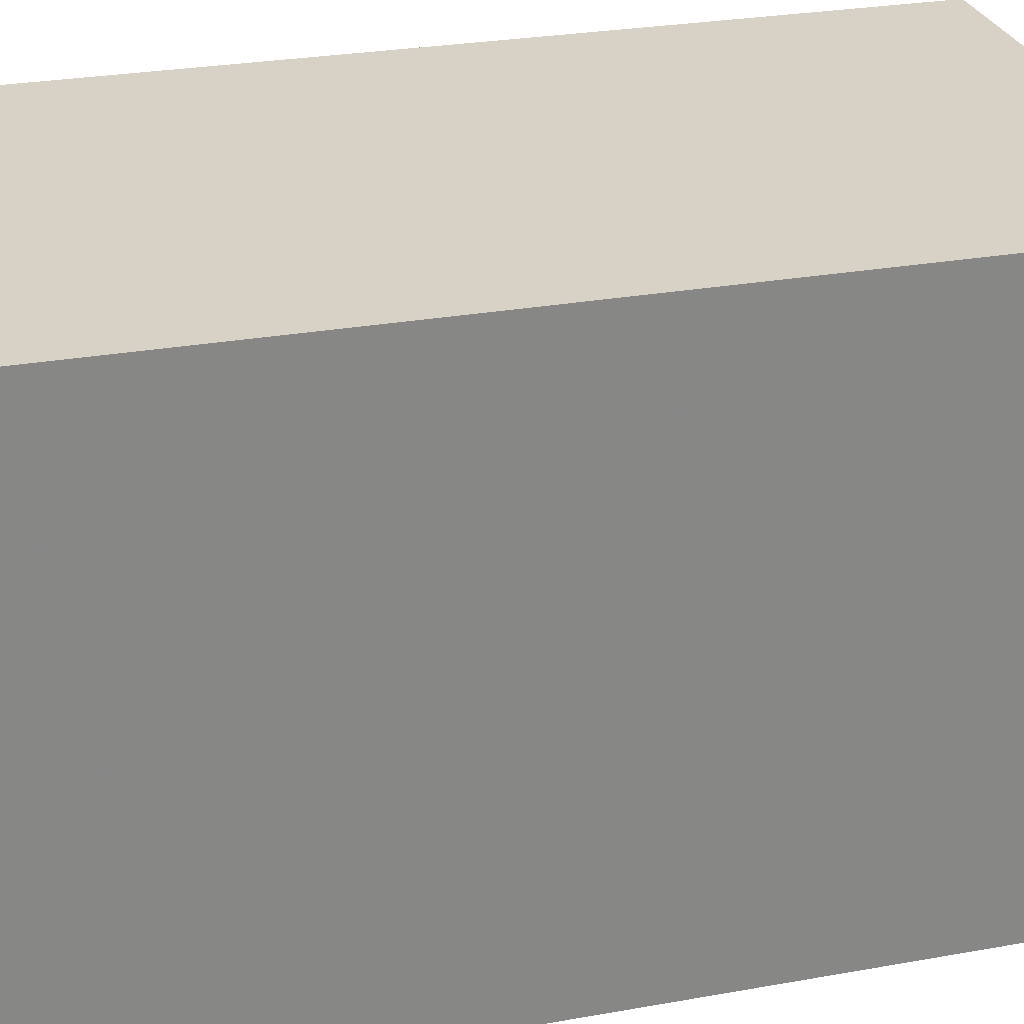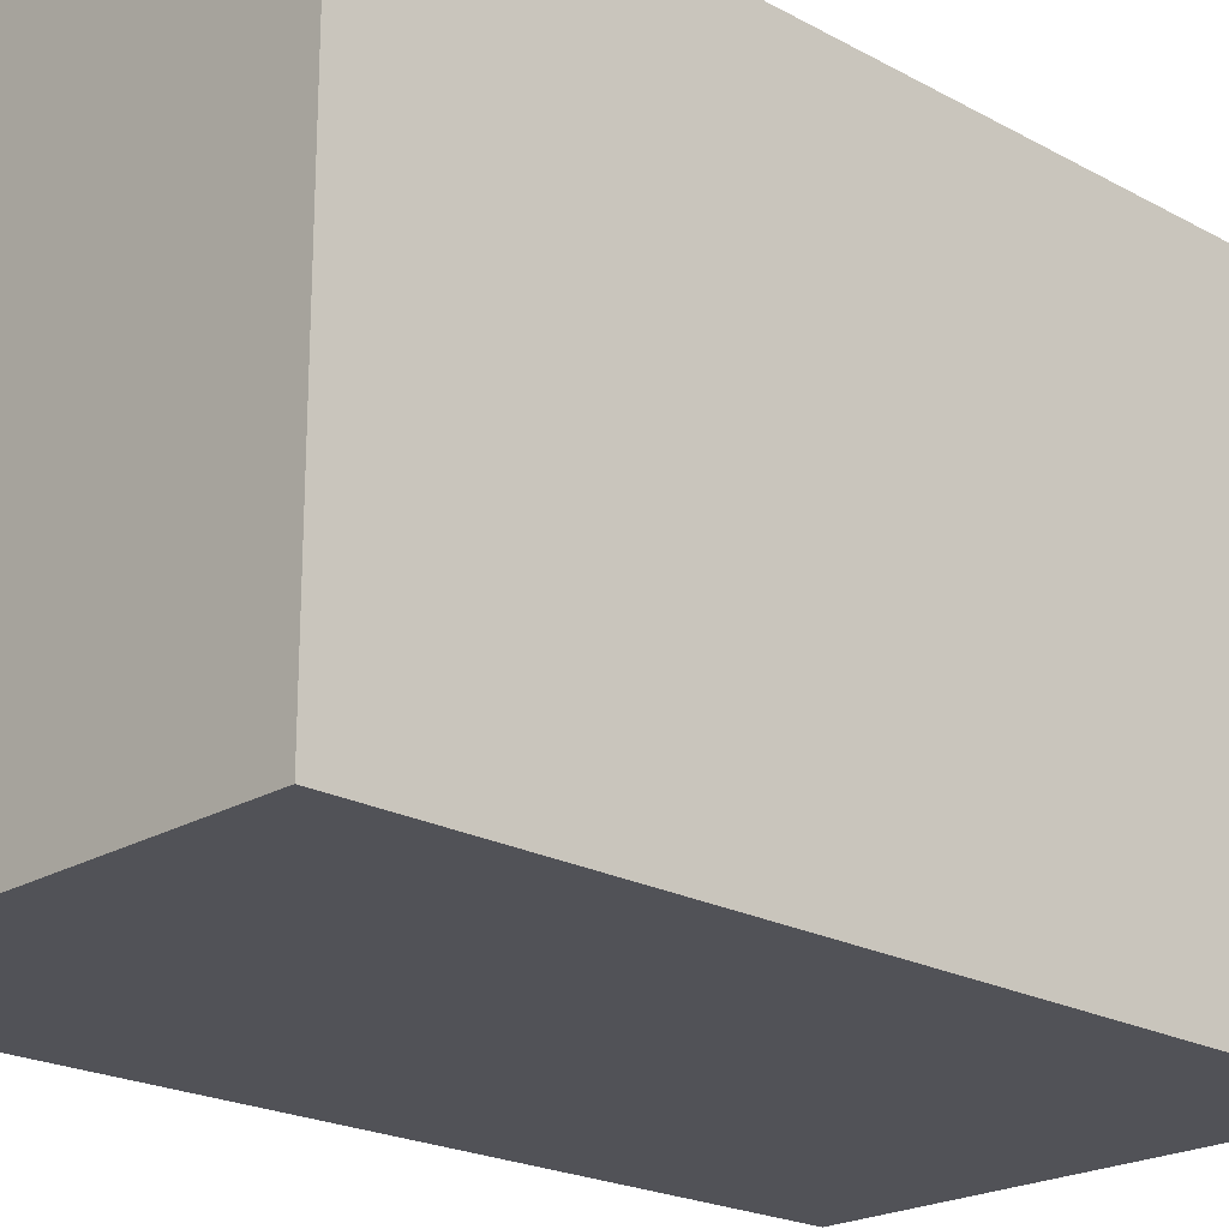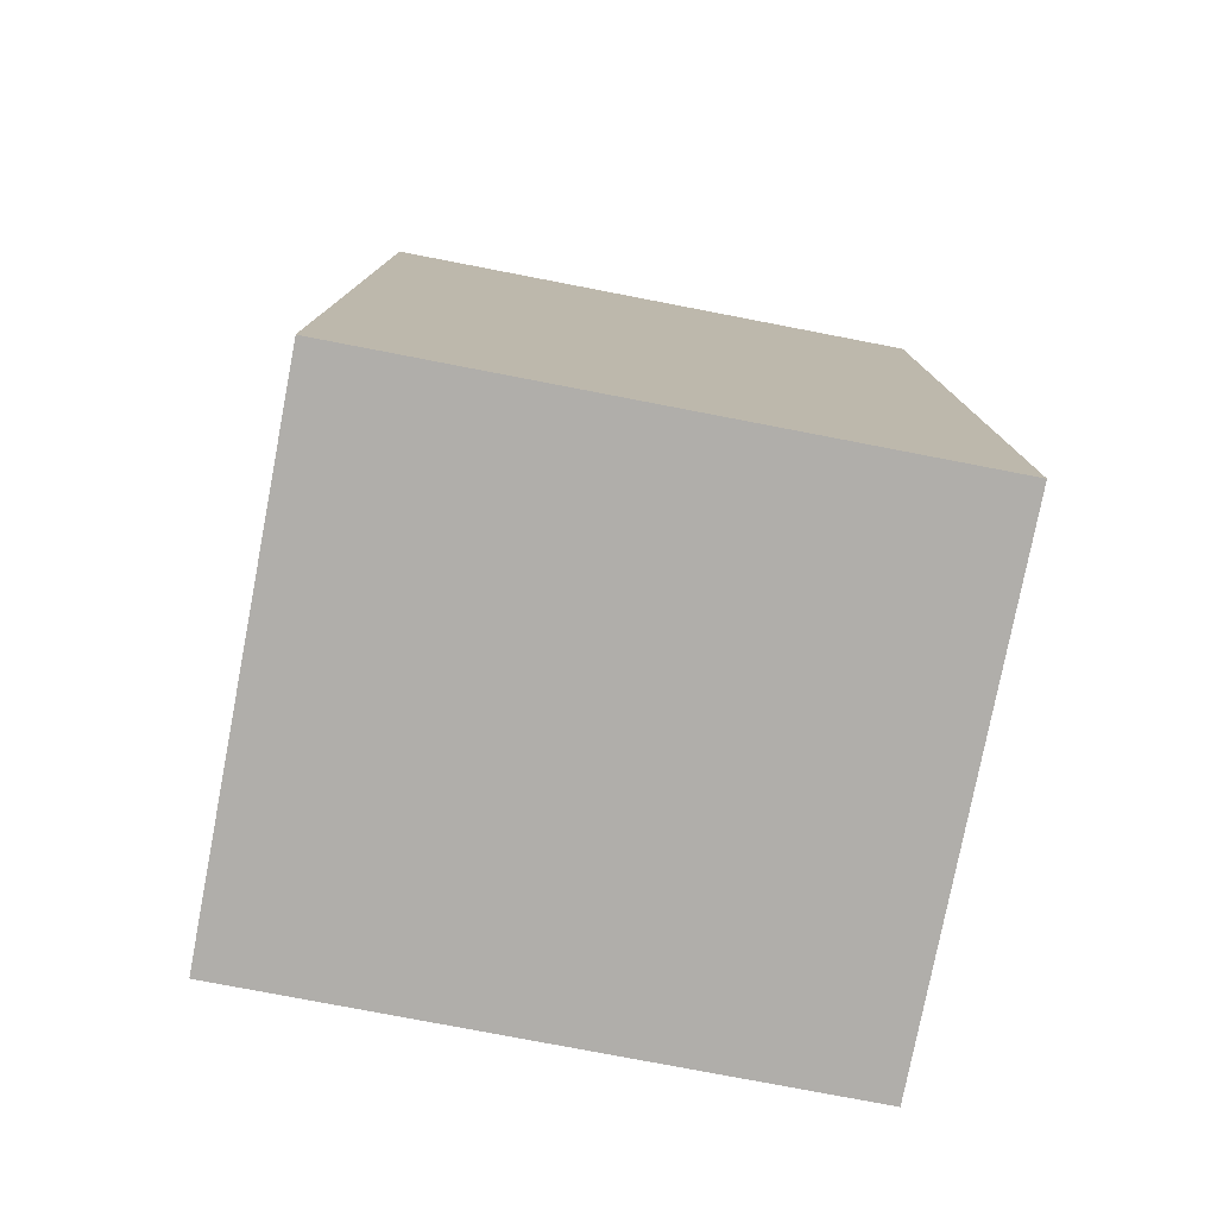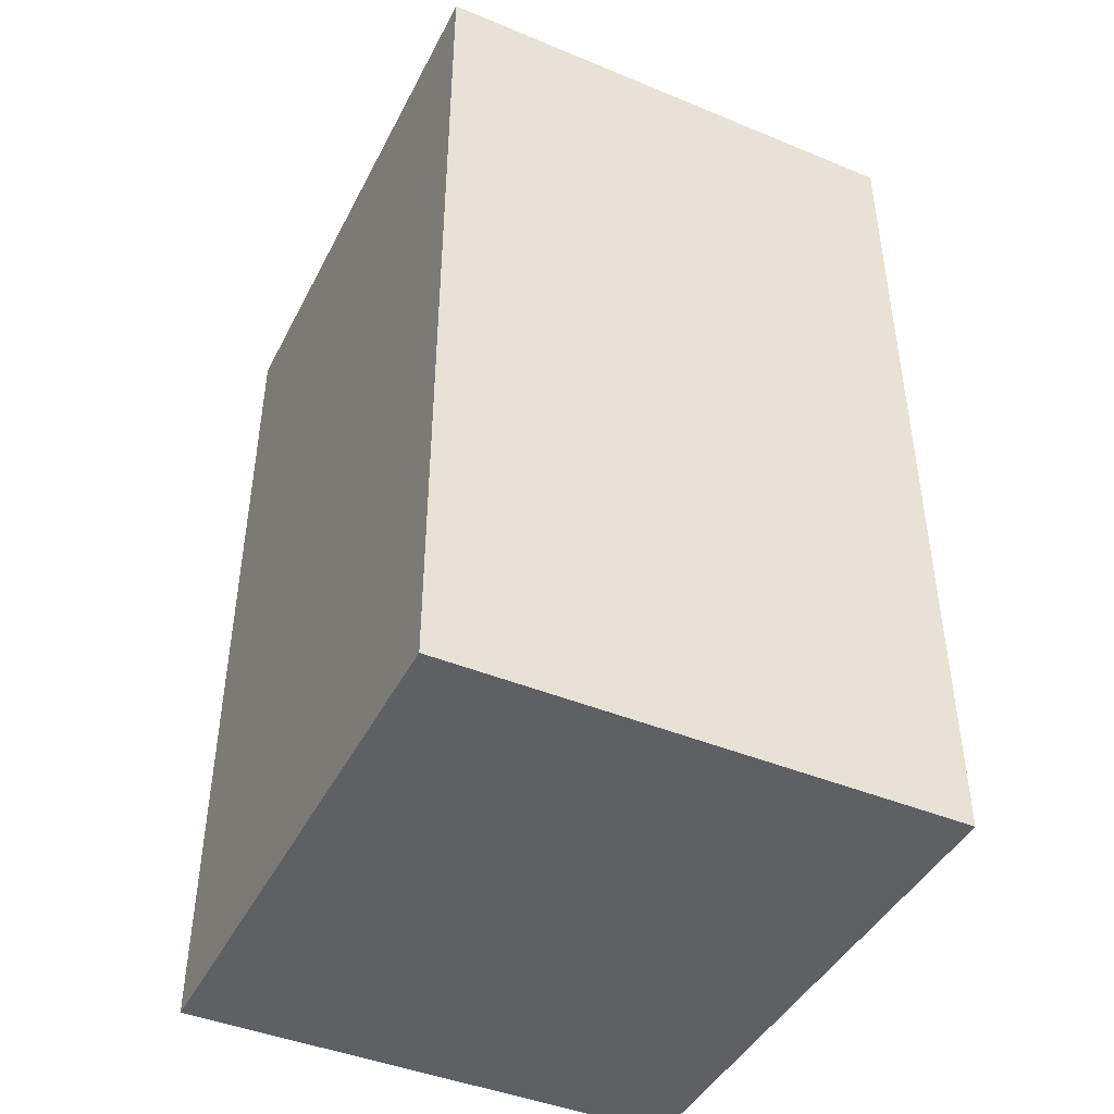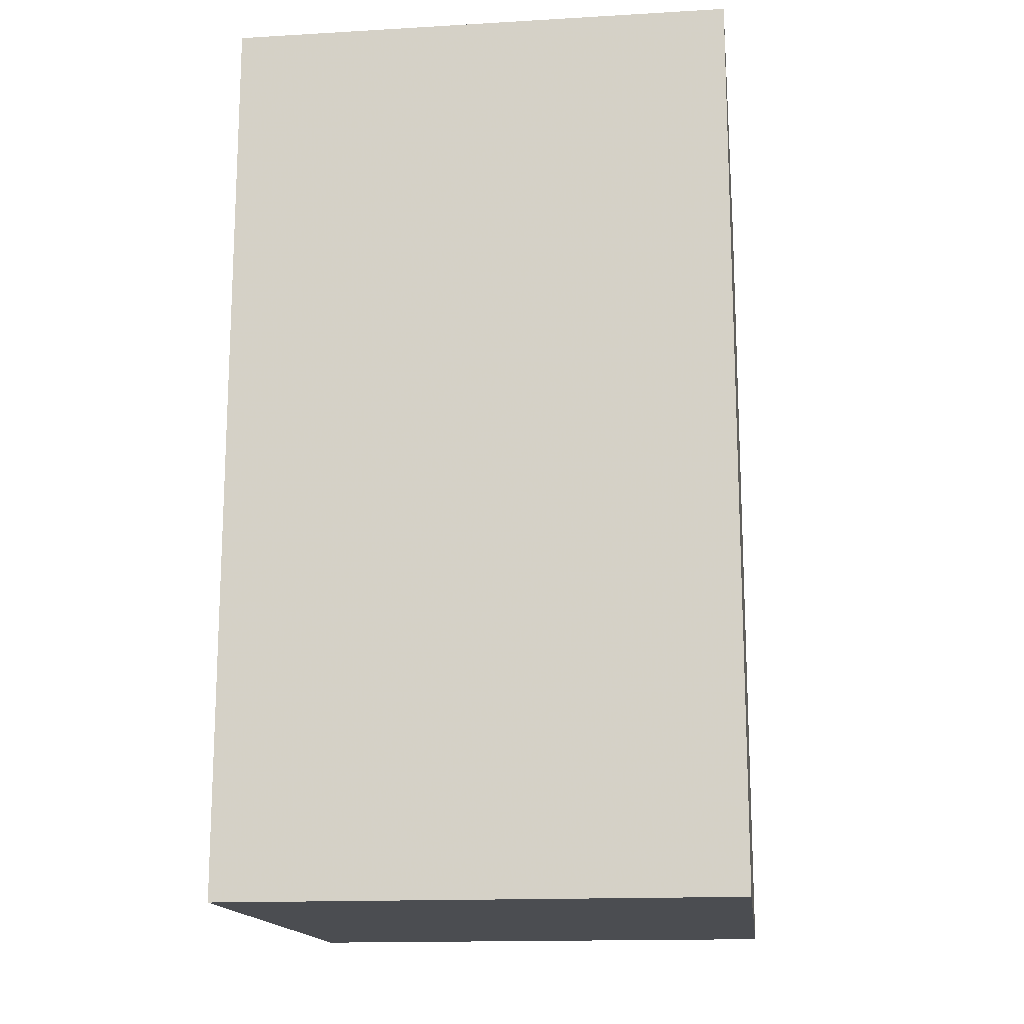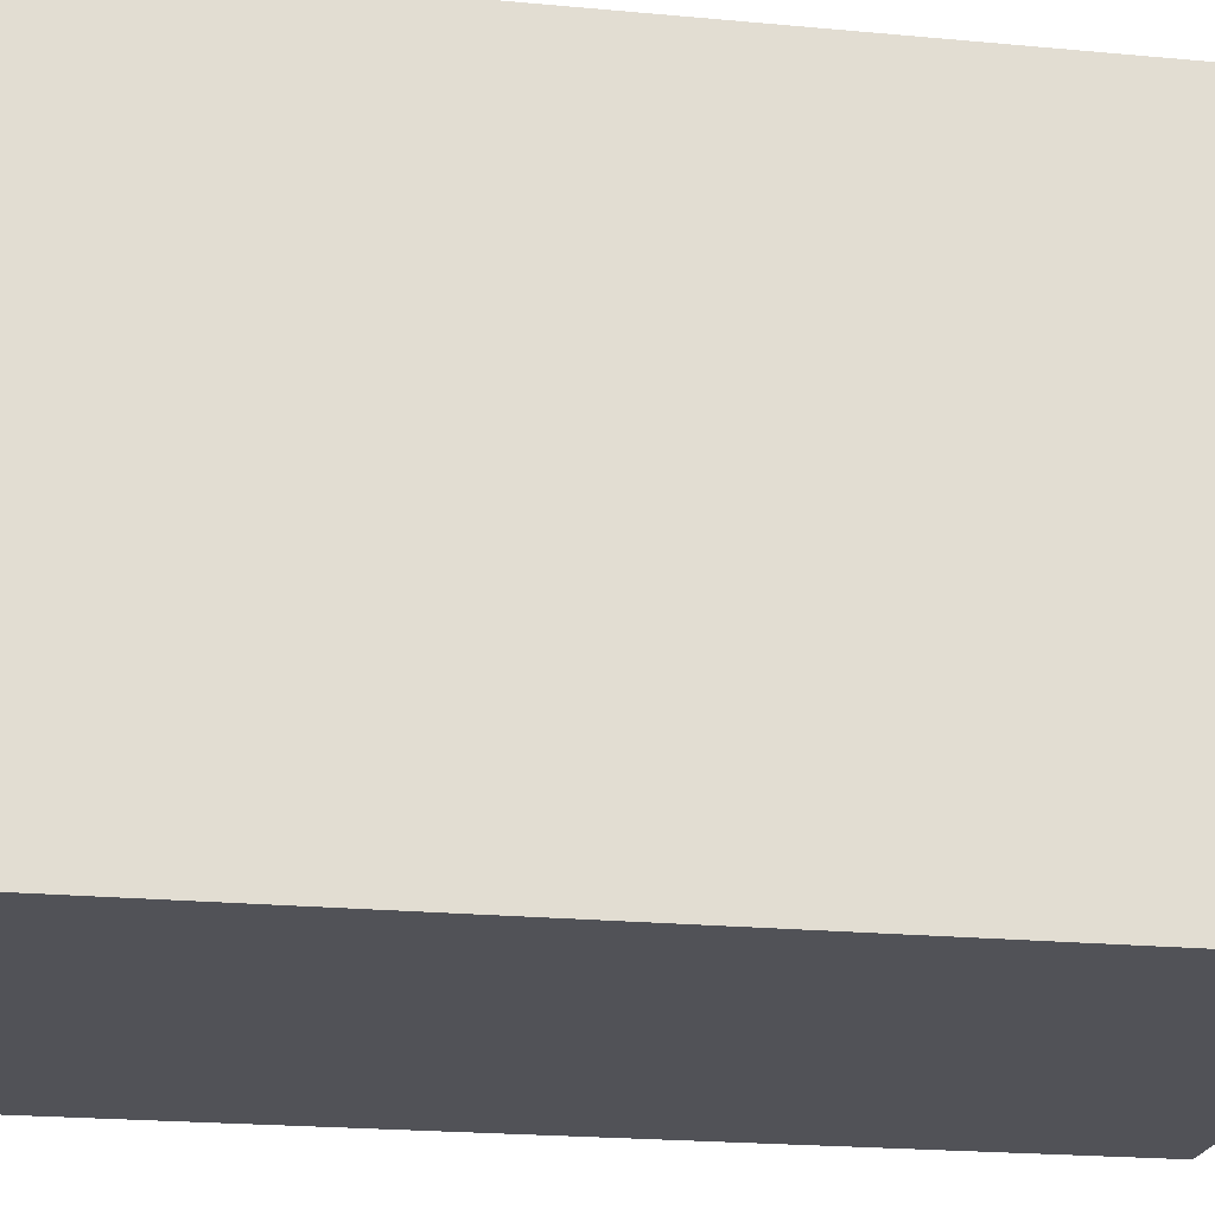
<metadata>
{"format":"obj","ext":"obj","renderer":"f3d","projection":"perspective","resolution":1024,"background":"white","views":[{"elev":27.6,"azim":-105.4,"up":"+Y"},{"elev":-21.6,"azim":46.3,"up":"+Y"},{"elev":-77.8,"azim":79.1,"up":"+Z"},{"elev":-43.8,"azim":154.2,"up":"+Z"},{"elev":-15.7,"azim":-173.1,"up":"+Z"},{"elev":-21.4,"azim":80.6,"up":"+Y"}]}
</metadata>
<code>
v -0.0001921 0.02125 0.06415
v -0.0001921 0.002098 0.06415
v -0.0001921 0.02125 0.03351
v -0.01743 0.02125 0.03351
v -0.01743 0.02125 0.06415
v -0.01743 0.002098 0.03351
v -0.0001921 0.002098 0.03351
v -0.01743 0.002098 0.06415
f 1 2 3
f 1 3 4
f 5 2 1
f 5 1 4
f 6 4 3
f 6 5 4
f 7 6 3
f 7 3 2
f 7 2 6
f 8 6 2
f 8 2 5
f 8 5 6

</code>
